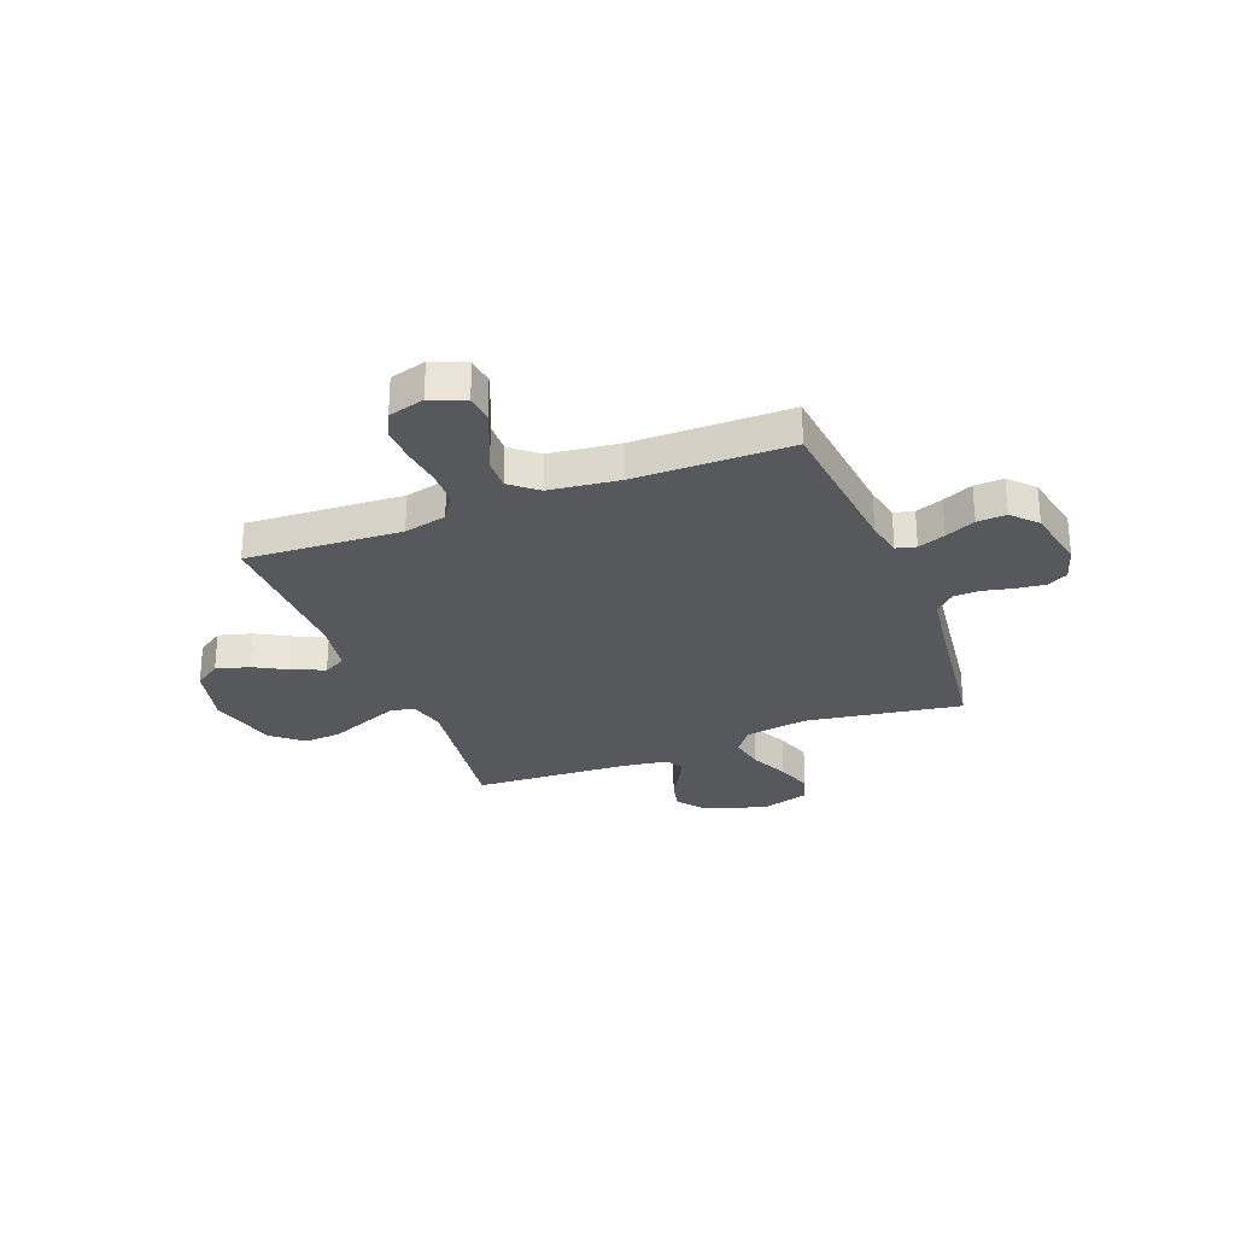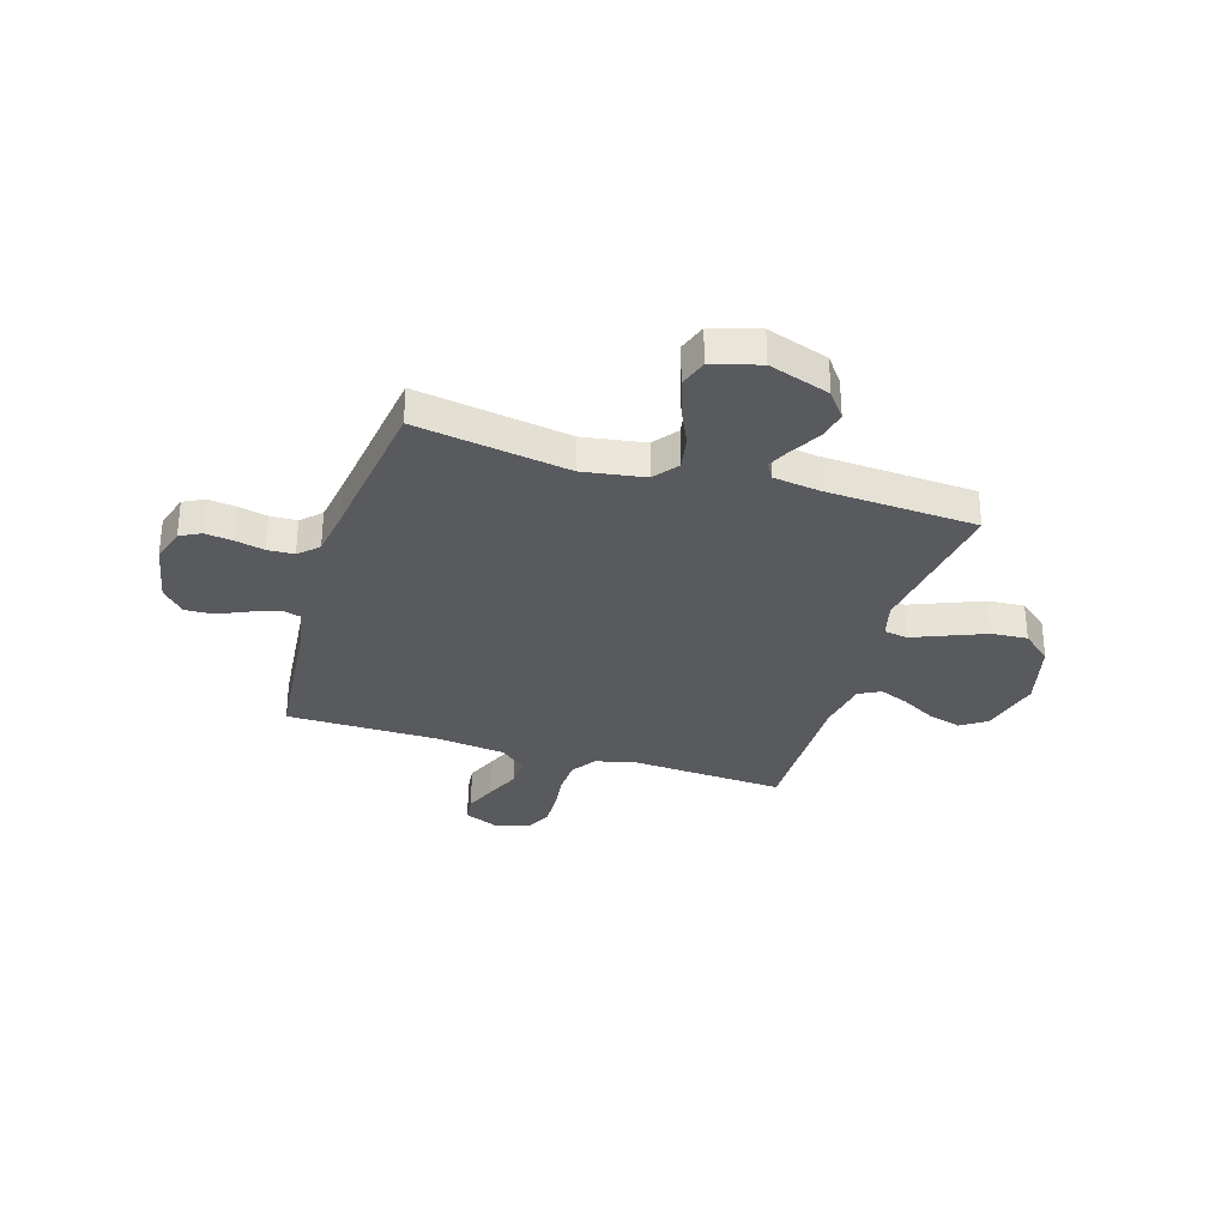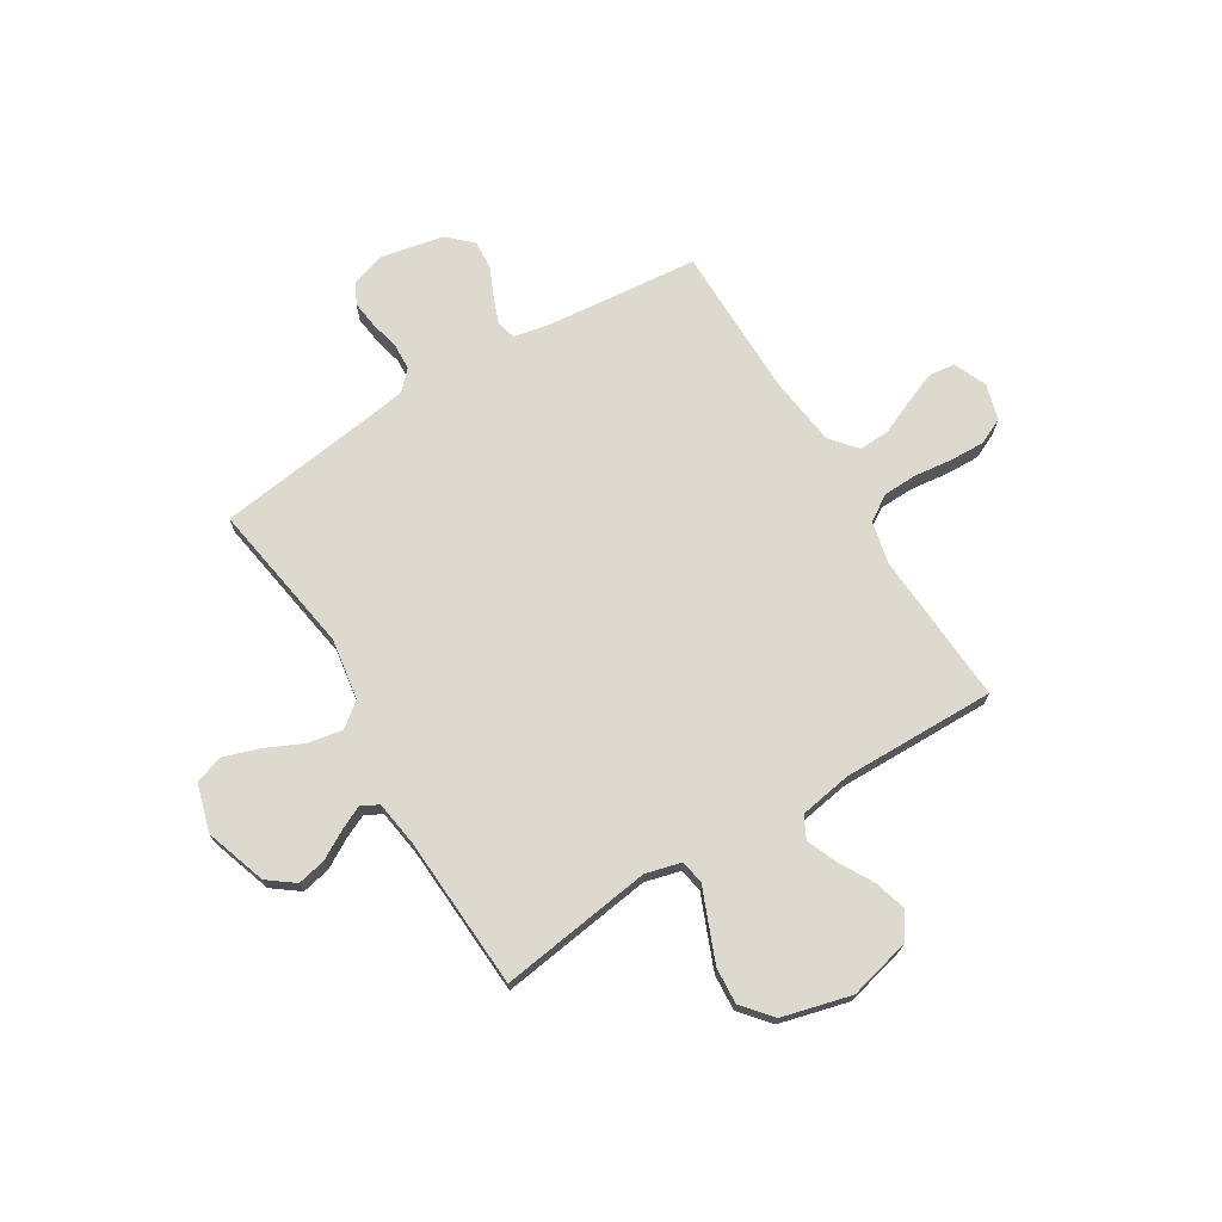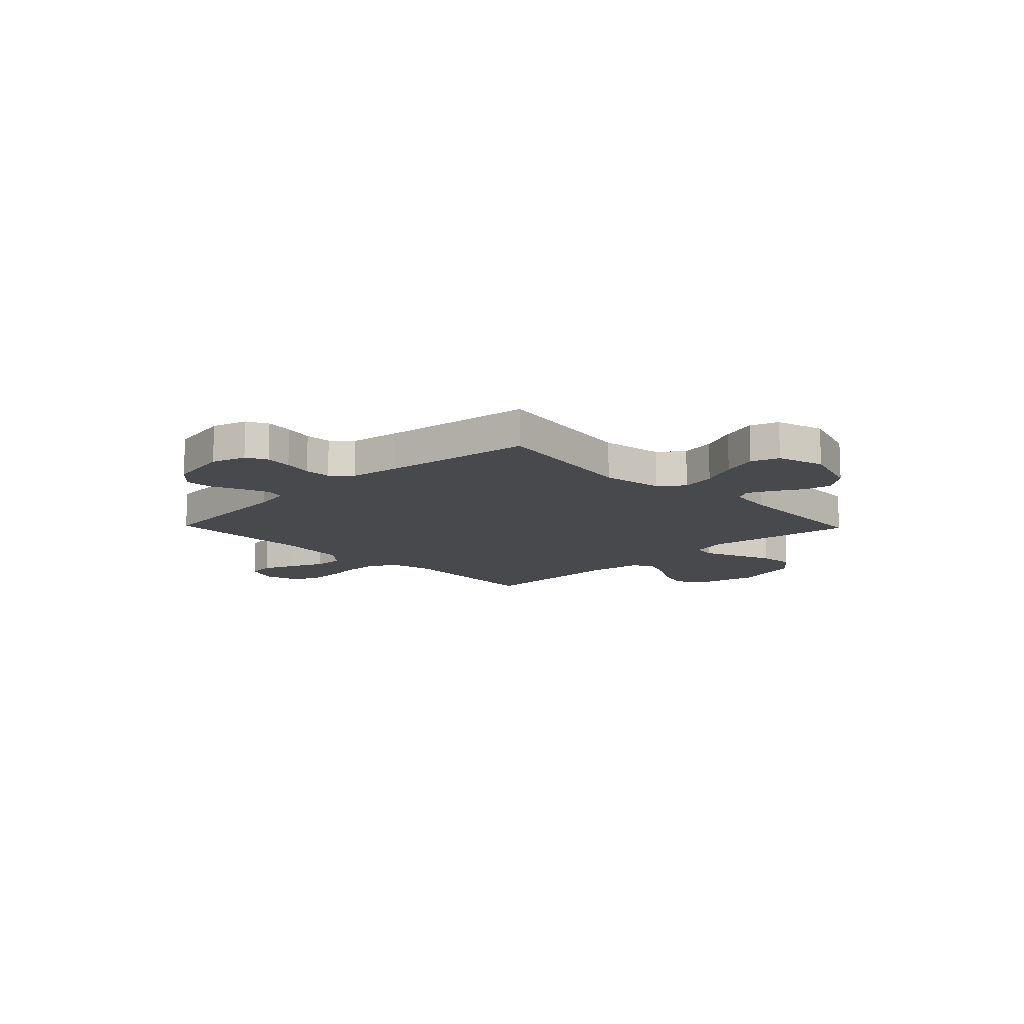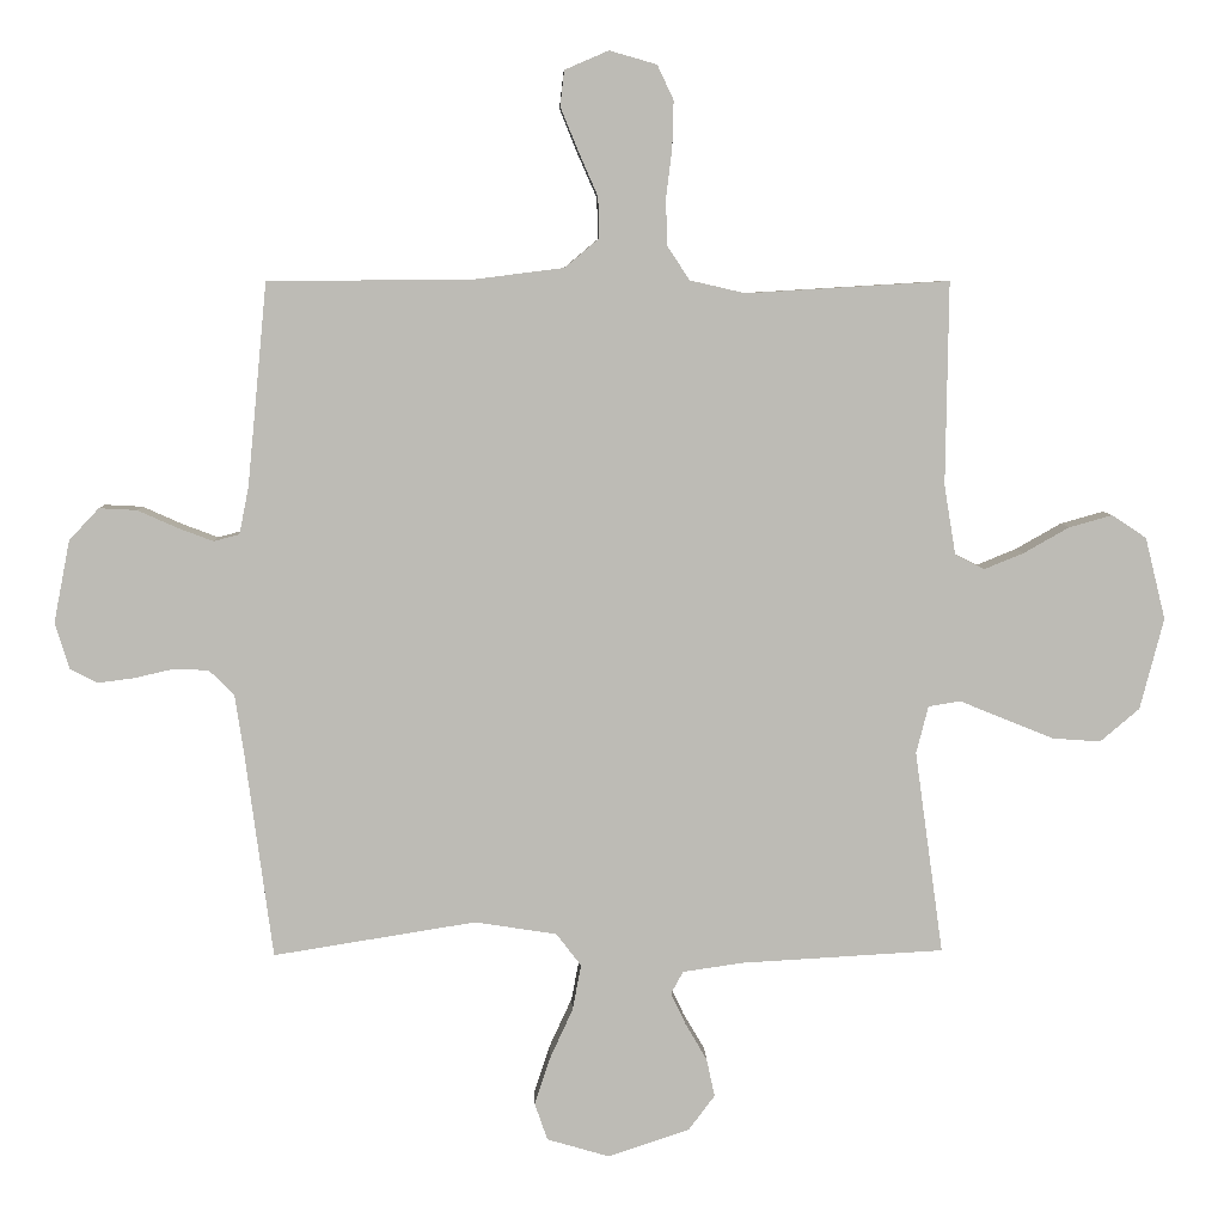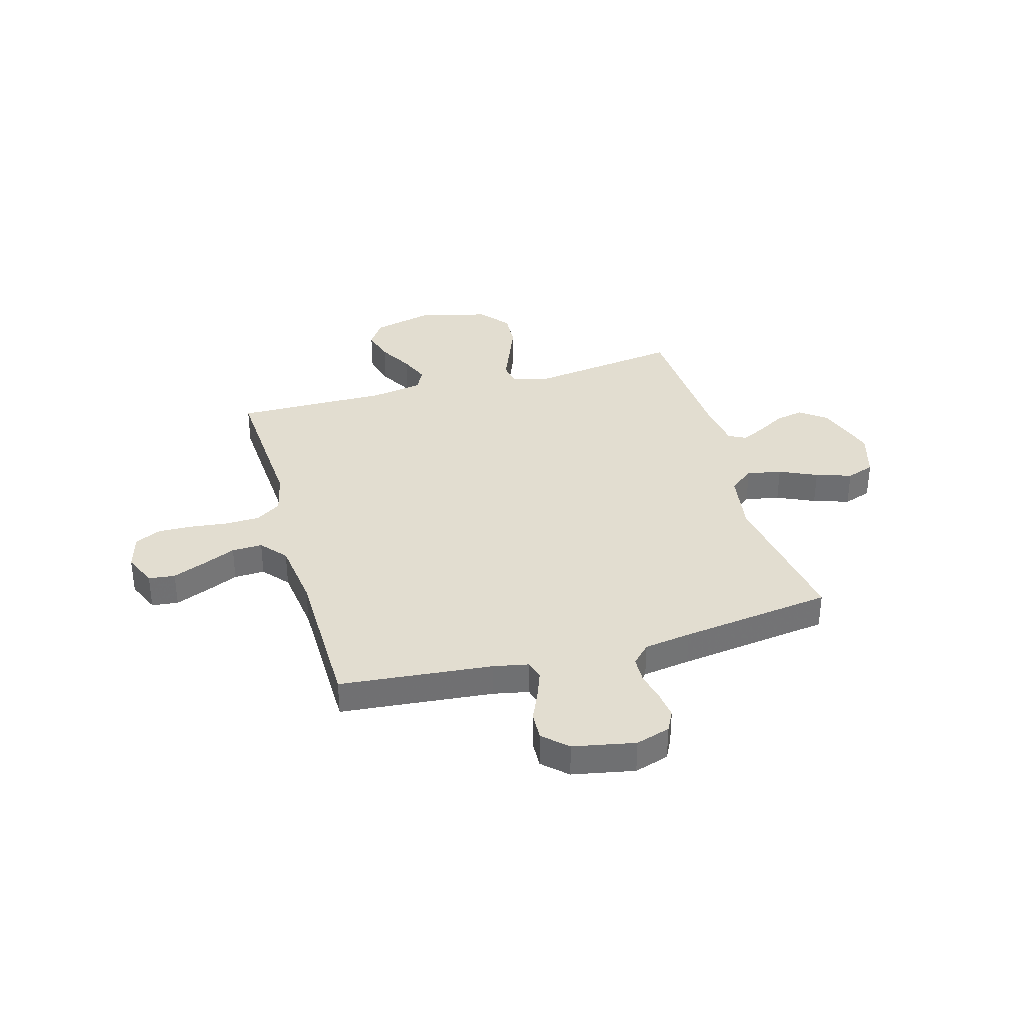
<metadata>
{"format":"obj","ext":"obj","renderer":"f3d","projection":"perspective","resolution":1024,"background":"white","views":[{"elev":-28.2,"azim":21.4,"up":"+Y"},{"elev":-31.5,"azim":162.9,"up":"+Y"},{"elev":71.6,"azim":-121.4,"up":"+Y"},{"elev":-12.5,"azim":134.1,"up":"+Y"},{"elev":6.3,"azim":178.1,"up":"+Z"},{"elev":35.4,"azim":74.2,"up":"+Y"}]}
</metadata>
<code>
v -0.5 0.07 0.5
v -0.2 0.07 0.482
v -0.118 0.07 0.501
v -0.085 0.07 0.551
v -0.083 0.07 0.619
v -0.092 0.07 0.693
v -0.094 0.07 0.761
v -0.07 0.07 0.812
v 0 0.07 0.832
v 0.065 0.07 0.804
v 0.071 0.07 0.752
v 0.045 0.07 0.688
v 0.016 0.07 0.622
v 0.014 0.07 0.562
v 0.065 0.07 0.519
v 0.2 0.07 0.502
v 0.5 0.07 0.5
v 0.529 0.07 0.2
v 0.543 0.07 0.13
v 0.581 0.07 0.12
v 0.634 0.07 0.14
v 0.692 0.07 0.166
v 0.748 0.07 0.169
v 0.792 0.07 0.122
v 0.816 0.07 0
v 0.795 0.07 -0.068
v 0.754 0.07 -0.089
v 0.7 0.07 -0.082
v 0.643 0.07 -0.069
v 0.591 0.07 -0.071
v 0.554 0.07 -0.107
v 0.54 0.07 -0.2
v 0.5 0.07 -0.5
v 0.2 0.07 -0.452
v 0.079 0.07 -0.471
v 0.042 0.07 -0.519
v 0.055 0.07 -0.587
v 0.089 0.07 -0.661
v 0.112 0.07 -0.731
v 0.093 0.07 -0.786
v 0 0.07 -0.813
v -0.12 0.07 -0.773
v -0.159 0.07 -0.721
v -0.147 0.07 -0.665
v -0.115 0.07 -0.61
v -0.093 0.07 -0.563
v -0.111 0.07 -0.53
v -0.2 0.07 -0.517
v -0.5 0.07 -0.5
v -0.458 0.07 -0.2
v -0.476 0.07 -0.13
v -0.523 0.07 -0.122
v -0.589 0.07 -0.149
v -0.663 0.07 -0.179
v -0.734 0.07 -0.184
v -0.792 0.07 -0.135
v -0.827 0.07 0
v -0.797 0.07 0.121
v -0.746 0.07 0.155
v -0.682 0.07 0.137
v -0.615 0.07 0.099
v -0.556 0.07 0.075
v -0.513 0.07 0.097
v -0.496 0.07 0.2
v -0.5 0 0.5
v -0.2 0 0.482
v -0.118 0 0.501
v -0.085 0 0.551
v -0.083 0 0.619
v -0.092 0 0.693
v -0.094 0 0.761
v -0.07 0 0.812
v 0 0 0.832
v 0.065 0 0.804
v 0.071 0 0.752
v 0.045 0 0.688
v 0.016 0 0.622
v 0.014 0 0.562
v 0.065 0 0.519
v 0.2 0 0.502
v 0.5 0 0.5
v 0.529 0 0.2
v 0.543 0 0.13
v 0.581 0 0.12
v 0.634 0 0.14
v 0.692 0 0.166
v 0.748 0 0.169
v 0.792 0 0.122
v 0.816 0 0
v 0.795 0 -0.068
v 0.754 0 -0.089
v 0.7 0 -0.082
v 0.643 0 -0.069
v 0.591 0 -0.071
v 0.554 0 -0.107
v 0.54 0 -0.2
v 0.5 0 -0.5
v 0.2 0 -0.452
v 0.079 0 -0.471
v 0.042 0 -0.519
v 0.055 0 -0.587
v 0.089 0 -0.661
v 0.112 0 -0.731
v 0.093 0 -0.786
v 0 0 -0.813
v -0.12 0 -0.773
v -0.159 0 -0.721
v -0.147 0 -0.665
v -0.115 0 -0.61
v -0.093 0 -0.563
v -0.111 0 -0.53
v -0.2 0 -0.517
v -0.5 0 -0.5
v -0.458 0 -0.2
v -0.476 0 -0.13
v -0.523 0 -0.122
v -0.589 0 -0.149
v -0.663 0 -0.179
v -0.734 0 -0.184
v -0.792 0 -0.135
v -0.827 0 0
v -0.797 0 0.121
v -0.746 0 0.155
v -0.682 0 0.137
v -0.615 0 0.099
v -0.556 0 0.075
v -0.513 0 0.097
v -0.496 0 0.2
f 58 59 60 61
f 58 61 62
f 57 58 62
f 56 57 62
f 55 56 62 63
f 52 53 54 55
f 48 49 50
f 47 48 50 51
f 42 43 44 45
f 42 45 46
f 41 42 46
f 40 41 46
f 37 38 39 40
f 36 37 40 46
f 35 36 46 47
f 32 33 34
f 31 32 34 35
f 30 31 35 47
f 26 27 28 29
f 24 25 26 29
f 24 29 30
f 21 22 23 24
f 20 21 24 30
f 19 20 30 47
f 16 17 18
f 15 16 18 19
f 10 11 12 13
f 8 9 10 13
f 8 13 14
f 5 6 7 8
f 4 5 8 14
f 3 4 14 15
f 64 1 2
f 63 64 2 3
f 52 55 63 3
f 15 19 47 51
f 3 15 51 52
f 125 124 123 122
f 126 125 122
f 126 122 121
f 126 121 120
f 127 126 120 119
f 119 118 117 116
f 114 113 112
f 115 114 112 111
f 109 108 107 106
f 110 109 106
f 110 106 105
f 110 105 104
f 104 103 102 101
f 110 104 101 100
f 111 110 100 99
f 98 97 96
f 99 98 96 95
f 111 99 95 94
f 93 92 91 90
f 93 90 89 88
f 94 93 88
f 88 87 86 85
f 94 88 85 84
f 111 94 84 83
f 82 81 80
f 83 82 80 79
f 77 76 75 74
f 77 74 73 72
f 78 77 72
f 72 71 70 69
f 78 72 69 68
f 79 78 68 67
f 66 65 128
f 67 66 128 127
f 67 127 119 116
f 115 111 83 79
f 116 115 79 67
f 1 65 66 2
f 2 66 67 3
f 3 67 68 4
f 4 68 69 5
f 5 69 70 6
f 6 70 71 7
f 7 71 72 8
f 8 72 73 9
f 9 73 74 10
f 10 74 75 11
f 11 75 76 12
f 12 76 77 13
f 13 77 78 14
f 14 78 79 15
f 15 79 80 16
f 16 80 81 17
f 17 81 82 18
f 18 82 83 19
f 19 83 84 20
f 20 84 85 21
f 21 85 86 22
f 22 86 87 23
f 23 87 88 24
f 24 88 89 25
f 25 89 90 26
f 26 90 91 27
f 27 91 92 28
f 28 92 93 29
f 29 93 94 30
f 30 94 95 31
f 31 95 96 32
f 32 96 97 33
f 33 97 98 34
f 34 98 99 35
f 35 99 100 36
f 36 100 101 37
f 37 101 102 38
f 38 102 103 39
f 39 103 104 40
f 40 104 105 41
f 41 105 106 42
f 42 106 107 43
f 43 107 108 44
f 44 108 109 45
f 45 109 110 46
f 46 110 111 47
f 47 111 112 48
f 48 112 113 49
f 49 113 114 50
f 50 114 115 51
f 51 115 116 52
f 52 116 117 53
f 53 117 118 54
f 54 118 119 55
f 55 119 120 56
f 56 120 121 57
f 57 121 122 58
f 58 122 123 59
f 59 123 124 60
f 60 124 125 61
f 61 125 126 62
f 62 126 127 63
f 63 127 128 64
f 64 128 65 1

</code>
